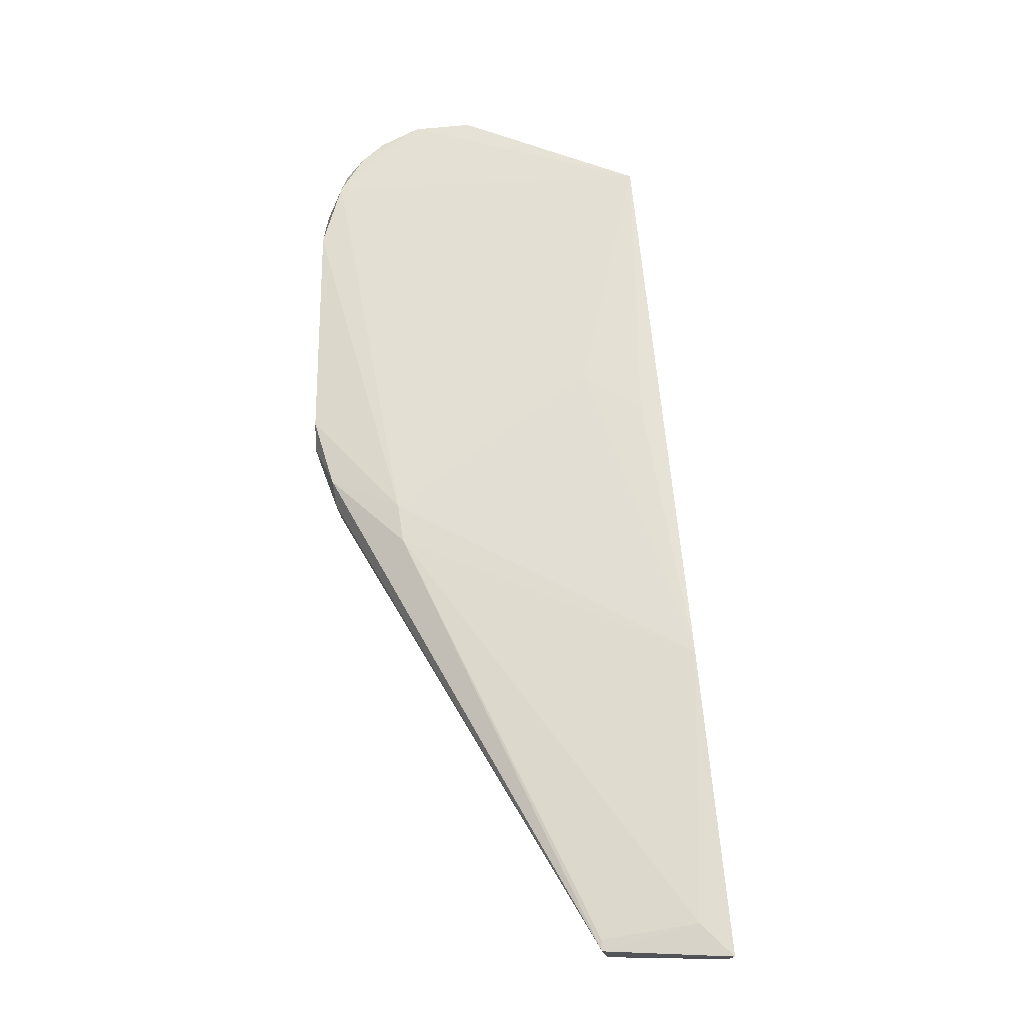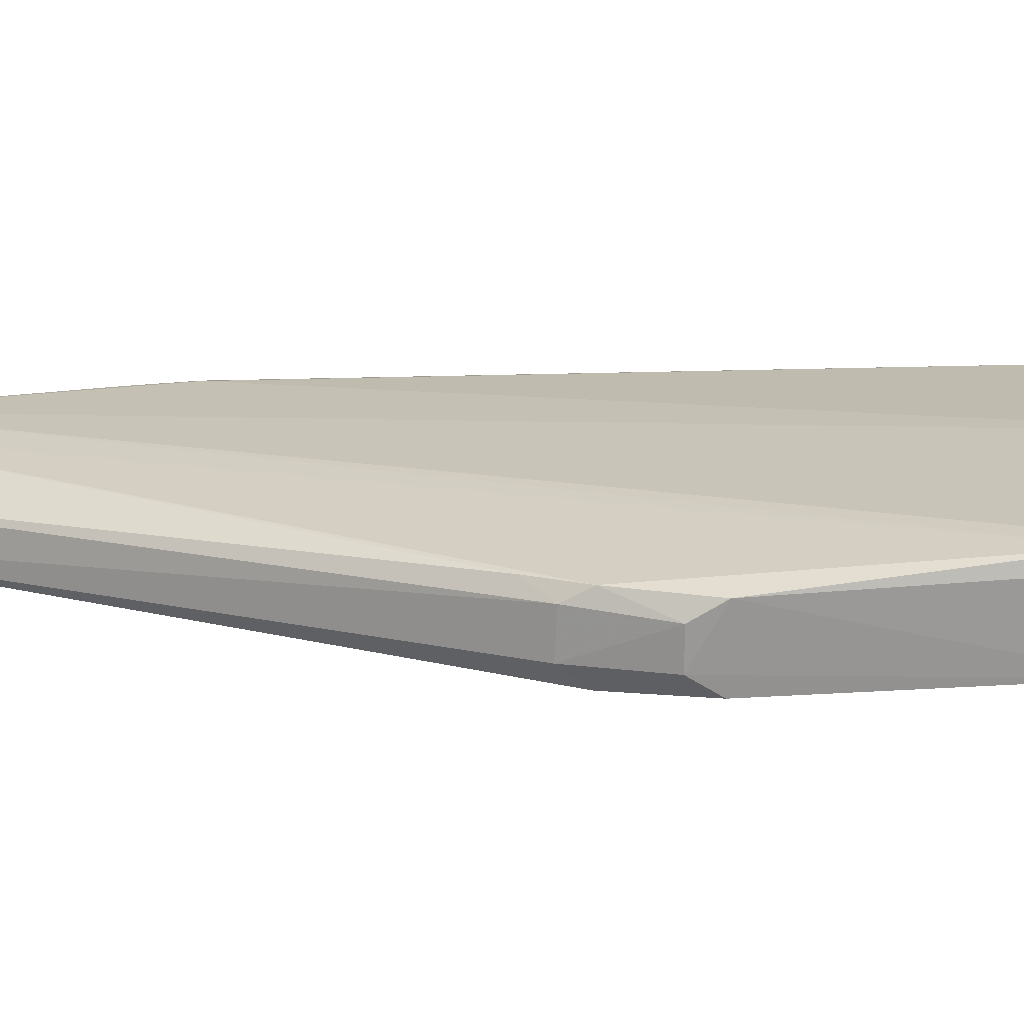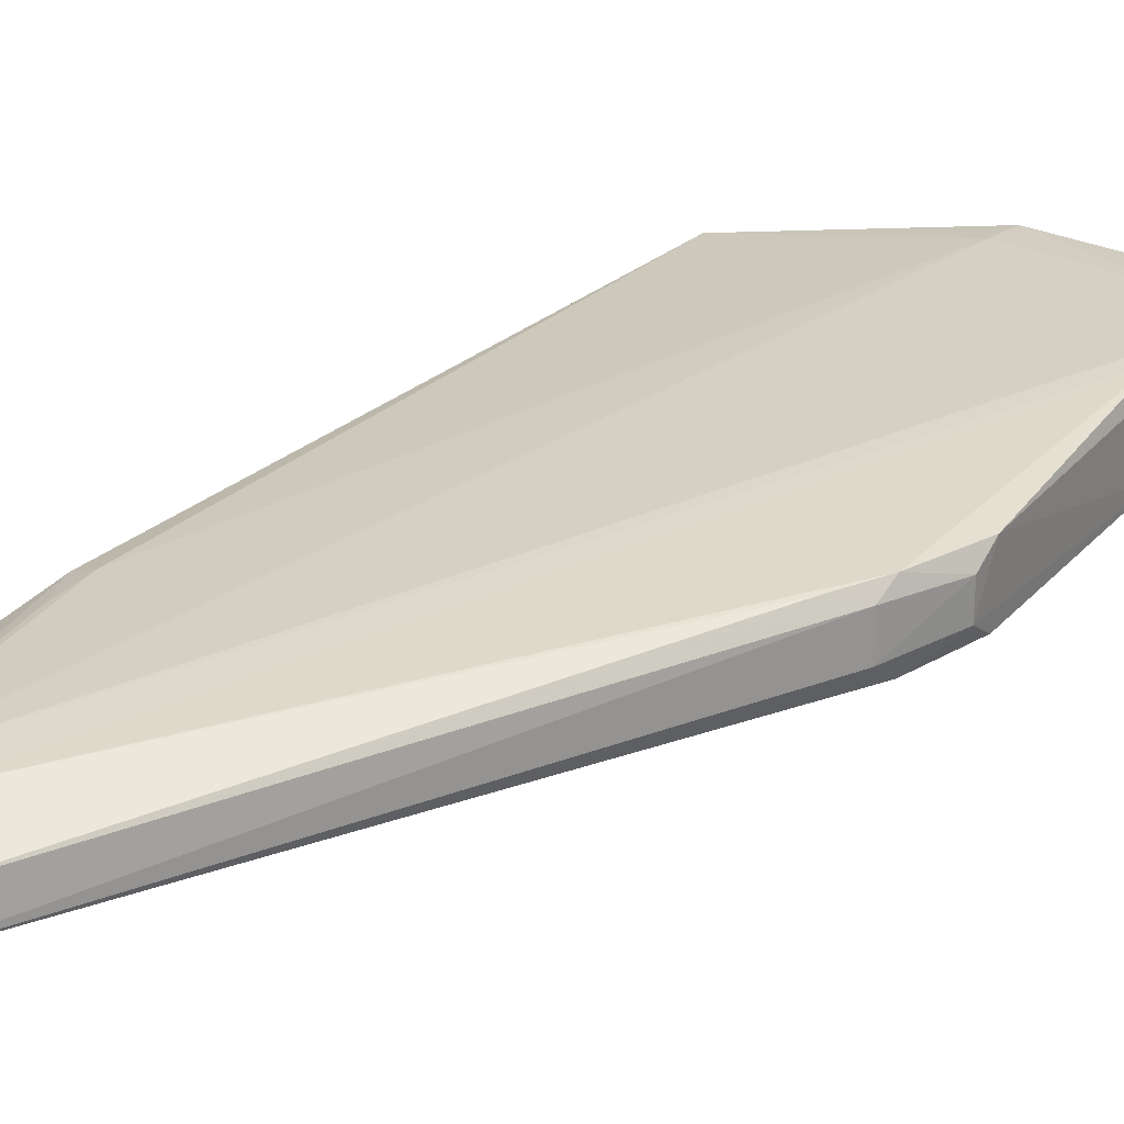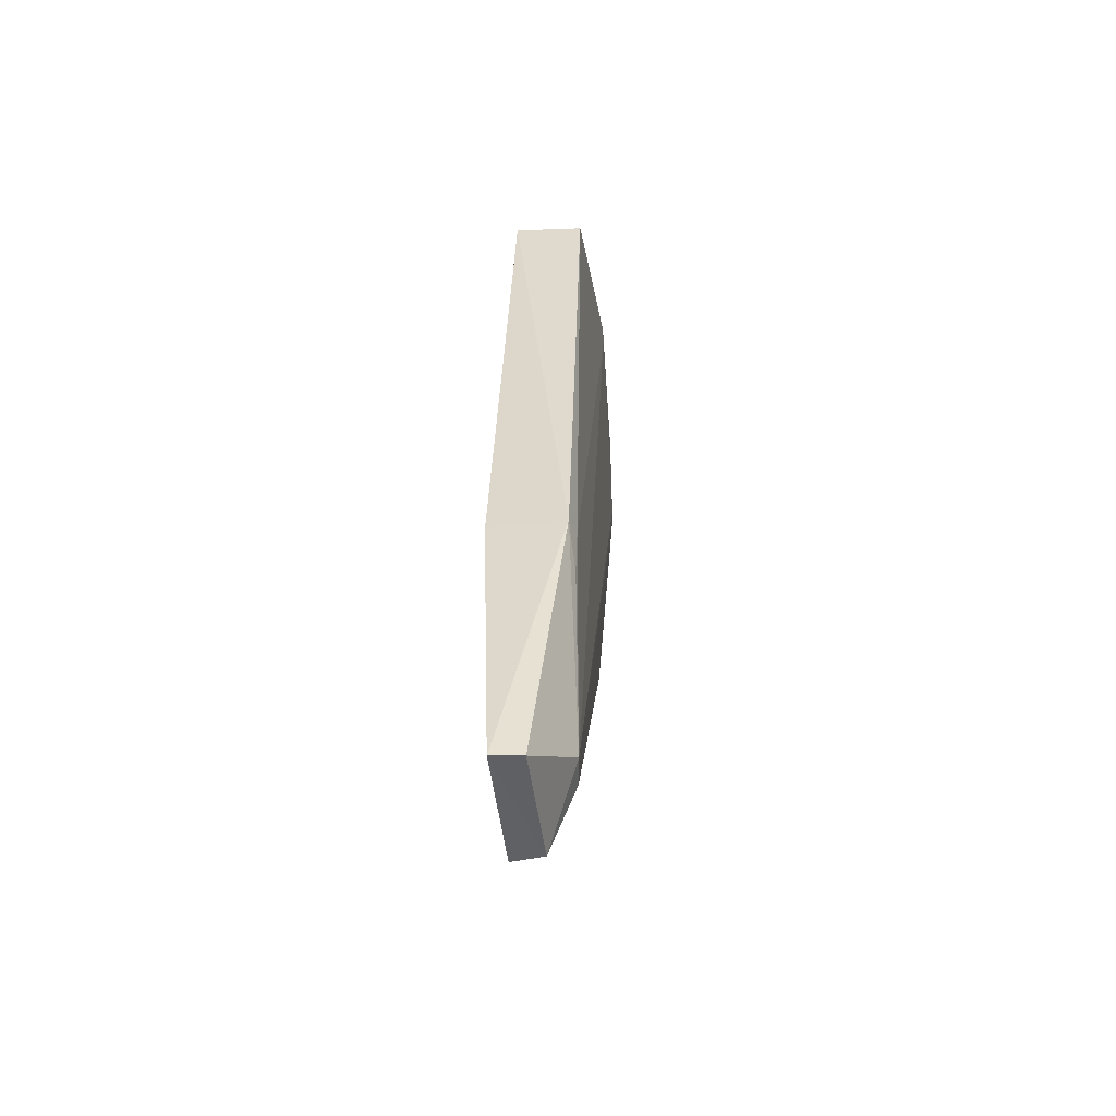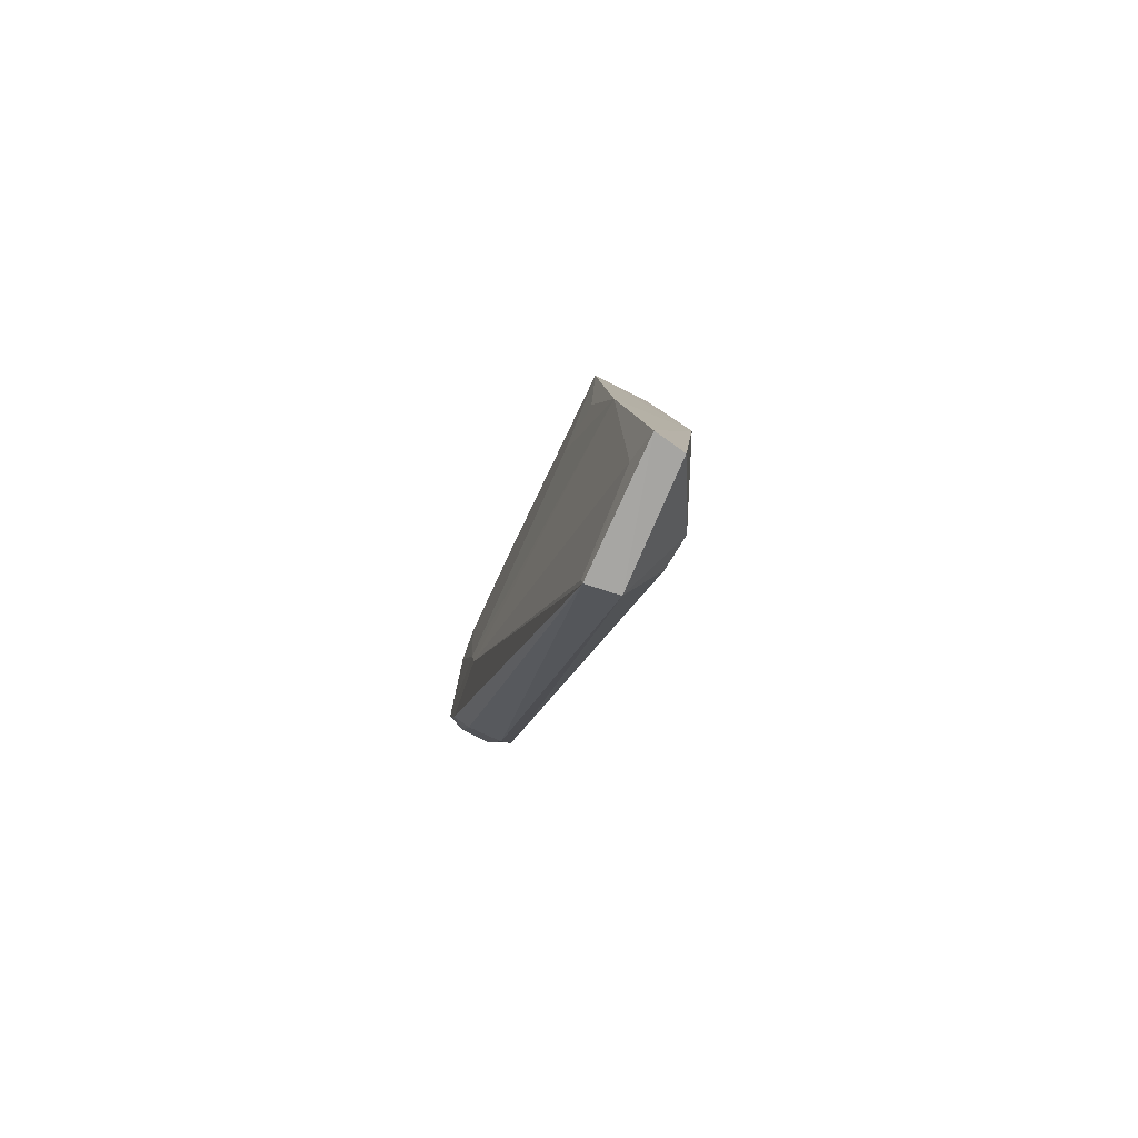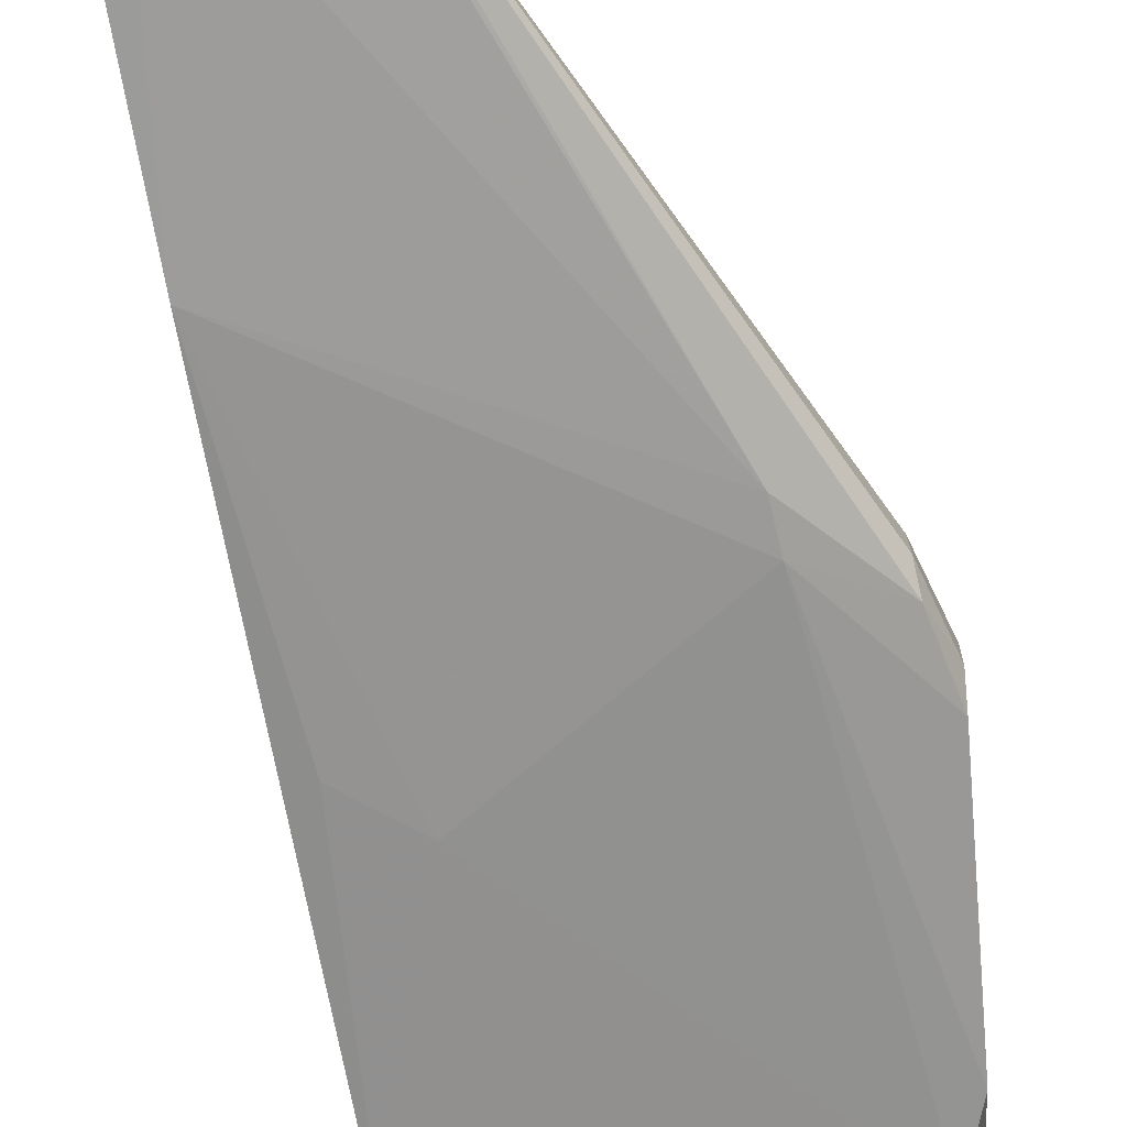
<metadata>
{"format":"obj","ext":"obj","renderer":"f3d","projection":"perspective","resolution":1024,"background":"white","views":[{"elev":-23.7,"azim":-177.1,"up":"+Y"},{"elev":21.8,"azim":84.3,"up":"+Z"},{"elev":26.2,"azim":31.5,"up":"+Z"},{"elev":-50.2,"azim":-86.5,"up":"+Y"},{"elev":-77.6,"azim":-117.0,"up":"+Y"},{"elev":-67.9,"azim":4.8,"up":"+Z"}]}
</metadata>
<code>
v 0.05022 0.09125 0.0142
v 0.05502 0.04649 0.00971
v 0.05273 0.08835 0.004175
v 0.01013 0.08837 0.00294
v 0.008714 -0.01722 0.01084
v 0.03414 0.09921 0.004329
v 0.05503 0.08255 0.01251
v 0.05208 0.04063 0.01164
v 0.01007 0.08796 0.01175
v 0.01634 -0.02397 0.003254
v 0.04406 0.0987 0.005961
v 0.04172 0.09876 0.004416
v 0.05511 0.0796 0.00411
v 0.0523 0.09069 0.0122
v 0.05255 0.07731 0.01415
v 0.03301 0.09381 0.01403
v 0.0001513 -0.02492 0.002422
v 0.02934 0.09884 0.008366
v 0.01571 -0.02396 0.007158
v 0.05179 0.0377 0.005635
v 0.04972 0.09362 0.004601
v 0.05515 0.04965 0.01156
v 0.05506 0.08577 0.008015
v 0.04278 0.03583 0.001729
v 0.05214 0.0886 0.01393
v 0.04679 0.09641 0.0126
v 0.05457 0.07722 0.01405
v 0.005162 0.01385 0.01106
v 0.002806 0.01376 0.01027
v 0.03373 0.09785 0.01397
v 0.04192 0.09904 0.01247
v 0.01289 -0.01703 0.01055
v 0.0007483 -0.02455 0.006151
v 0.05171 0.03796 0.01015
v 0.05496 0.04952 0.003828
v 0.04689 0.09633 0.004753
v 0.05492 0.08571 0.01017
v 0.05217 0.09124 0.005647
v 0.01729 0.055 0.001662
v 0.004319 -0.02088 0.002147
v 0.003566 0.01391 0.0009069
v 0.005168 0.007654 0.01087
v 0.03198 0.09915 0.01208
v 0.04409 0.09889 0.01026
v 0.0447 0.09662 0.01396
v 0.04907 0.0354 0.01143
v 0.05503 0.04647 0.005824
v 0.05218 0.04049 0.003588
v 0.04201 0.03076 0.001798
v 0.009585 0.04963 0.001588
v 0.02935 0.09869 0.01008
v 0.01638 -0.0226 0.003098
f 12 3 4
f 12 4 6
f 12 6 11
f 16 15 1
f 16 5 15
f 18 6 4
f 18 4 9
f 19 17 10
f 21 3 12
f 22 8 2
f 23 13 3
f 23 22 13
f 23 7 22
f 24 3 13
f 25 14 1
f 25 7 14
f 26 1 14
f 27 15 5
f 27 8 22
f 27 22 7
f 27 7 25
f 27 25 1
f 27 1 15
f 28 16 9
f 28 5 16
f 29 9 4
f 29 28 9
f 30 9 16
f 30 16 1
f 32 5 19
f 32 27 5
f 32 8 27
f 33 19 5
f 33 17 19
f 33 29 17
f 33 5 29
f 34 20 2
f 34 2 8
f 34 19 10
f 34 10 20
f 35 24 13
f 36 21 12
f 36 12 11
f 36 26 21
f 37 23 14
f 37 14 7
f 37 7 23
f 38 14 23
f 38 26 14
f 38 21 26
f 38 23 3
f 38 3 21
f 39 4 3
f 39 3 24
f 40 10 17
f 41 29 4
f 41 17 29
f 41 40 17
f 41 39 24
f 42 29 5
f 42 5 28
f 42 28 29
f 43 9 30
f 43 30 31
f 43 31 6
f 43 6 18
f 44 11 6
f 44 6 31
f 44 31 26
f 44 36 11
f 44 26 36
f 45 31 30
f 45 30 1
f 45 1 26
f 45 26 31
f 46 32 19
f 46 8 32
f 46 34 8
f 46 19 34
f 47 2 20
f 47 22 2
f 47 35 13
f 47 13 22
f 48 20 10
f 48 24 35
f 48 47 20
f 48 35 47
f 49 48 10
f 49 24 48
f 49 41 24
f 49 40 41
f 50 41 4
f 50 4 39
f 50 39 41
f 51 43 18
f 51 18 9
f 51 9 43
f 52 49 10
f 52 10 40
f 52 40 49

</code>
